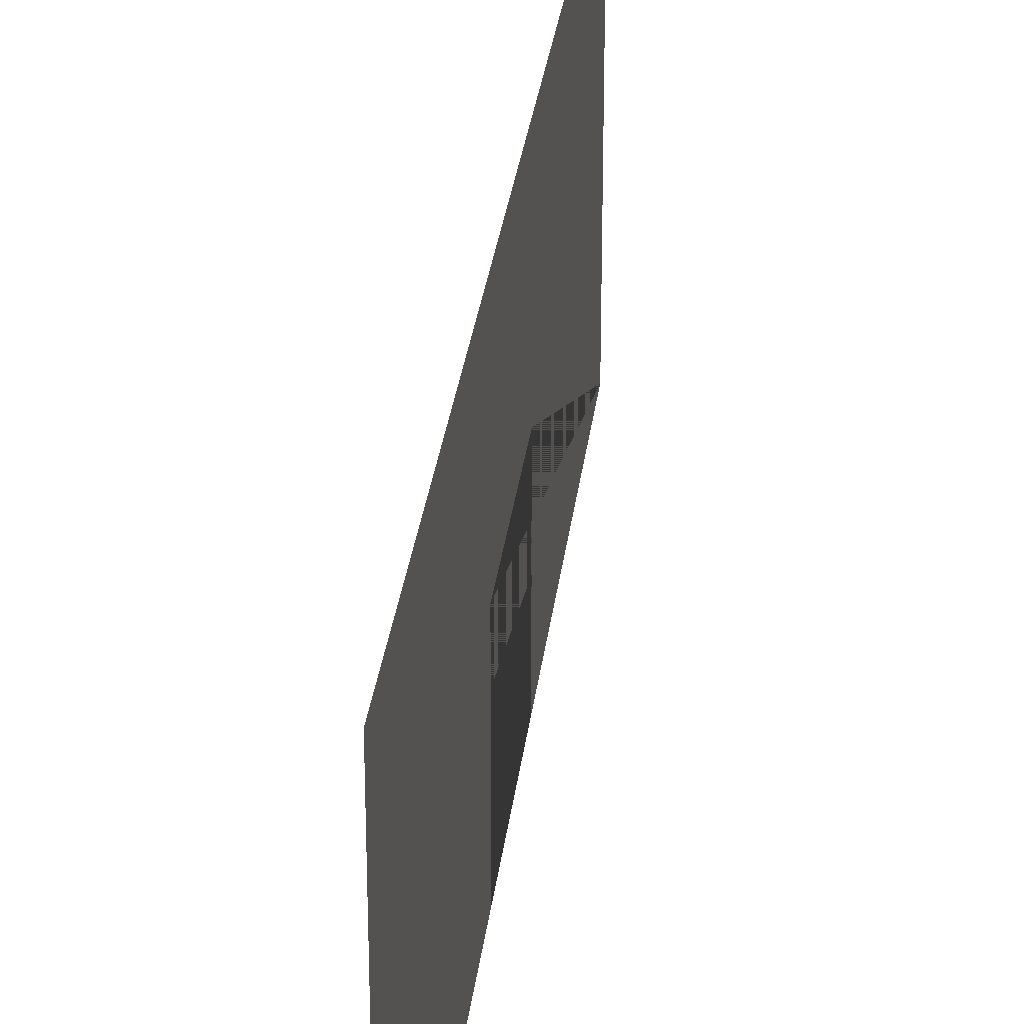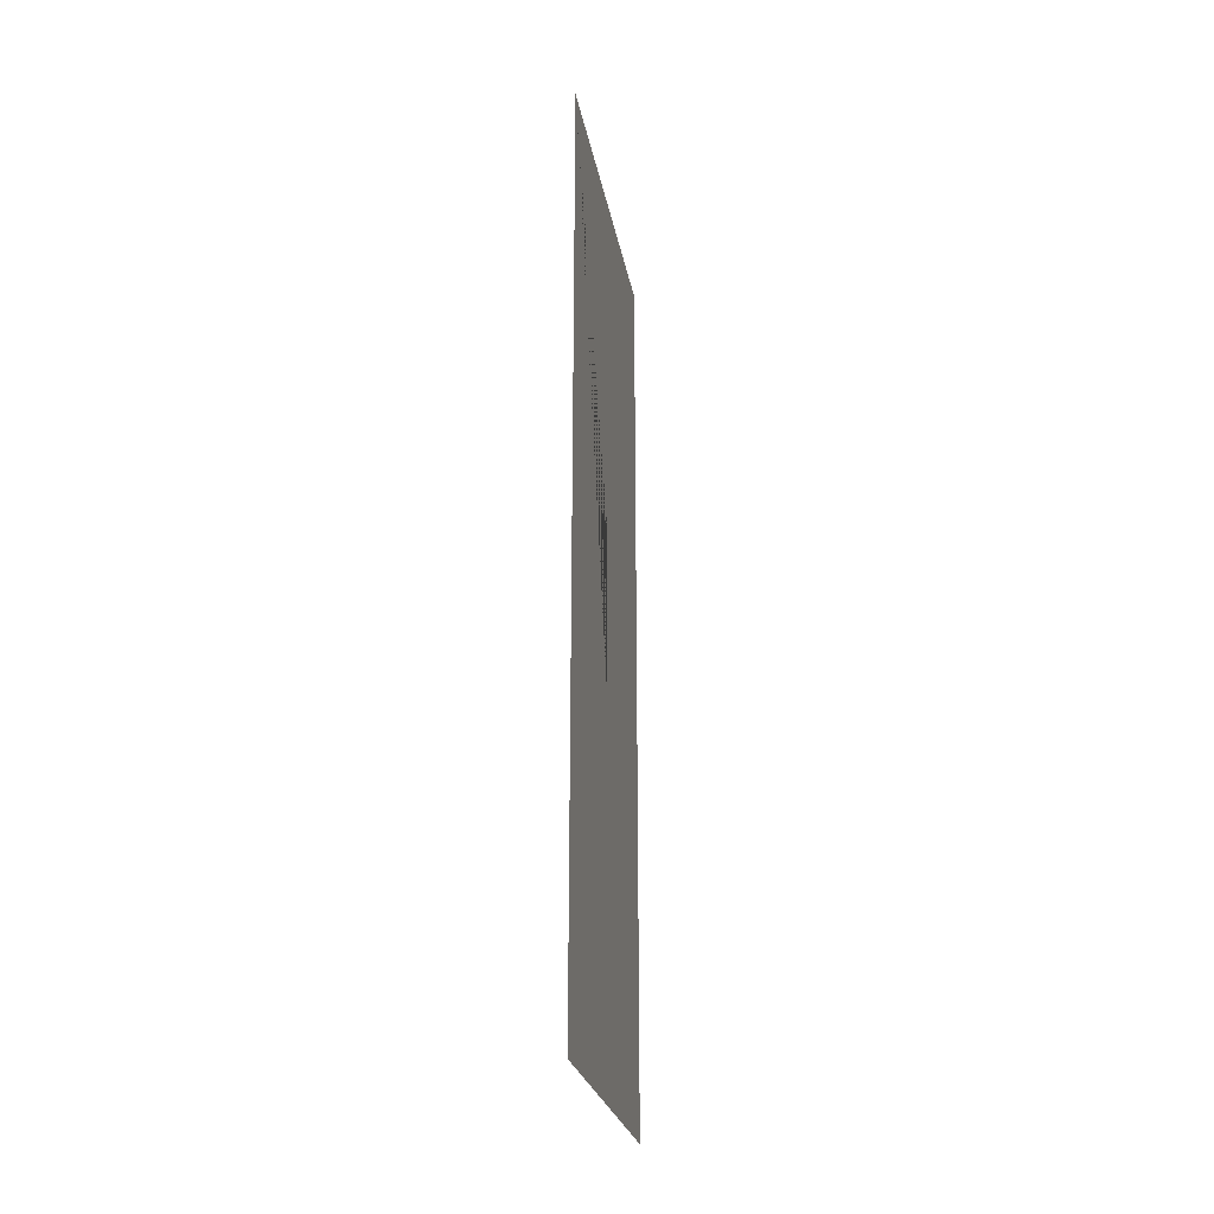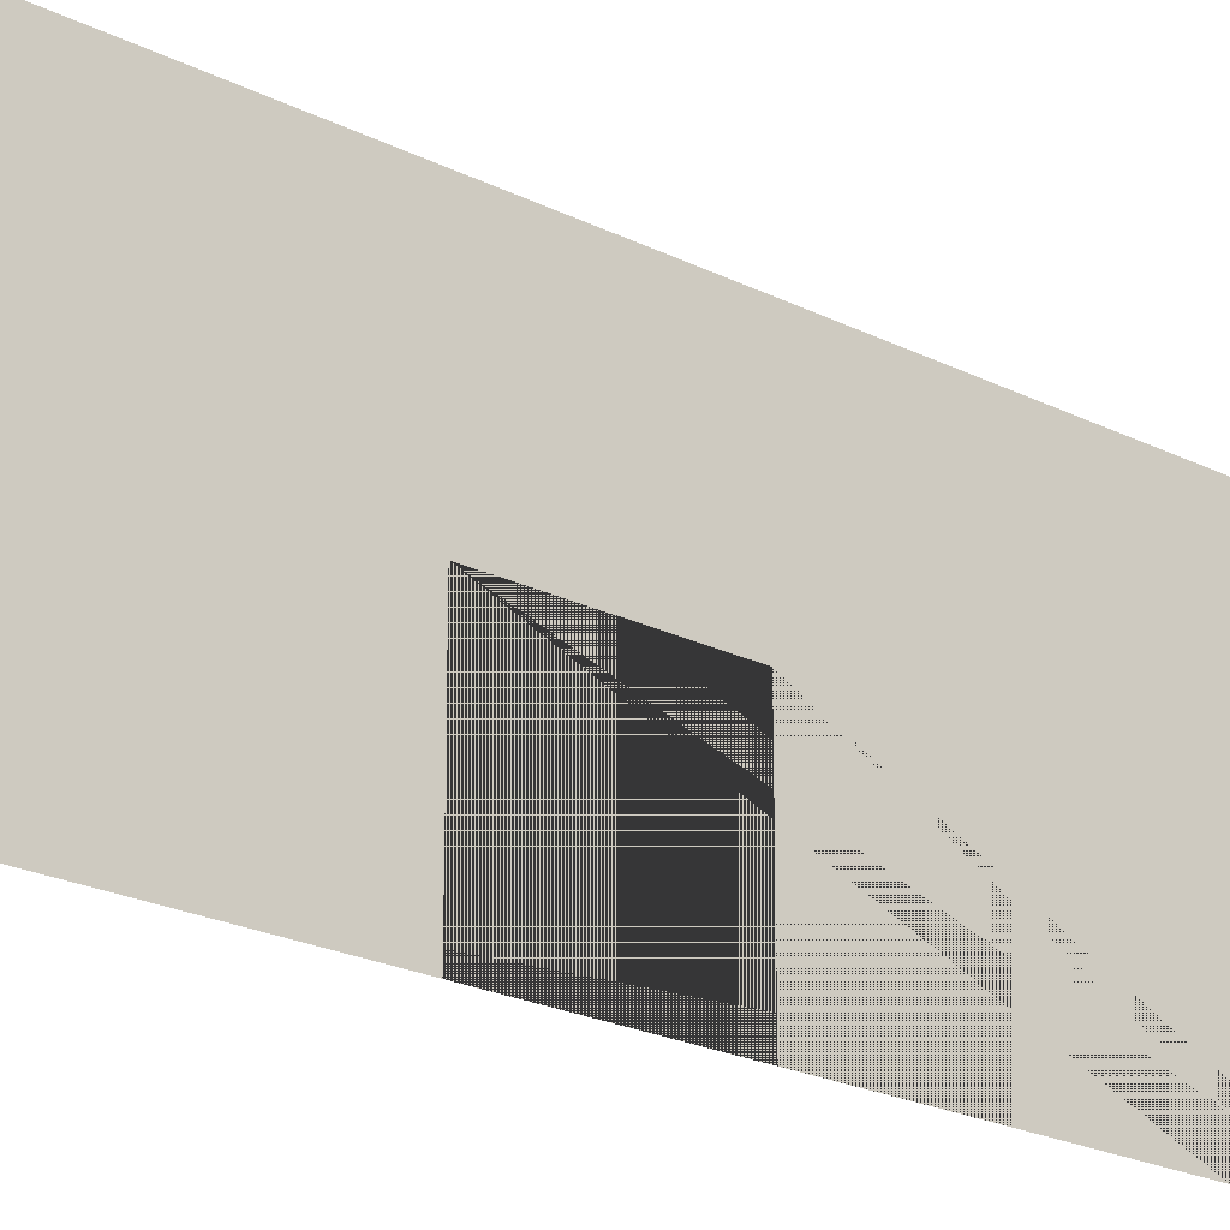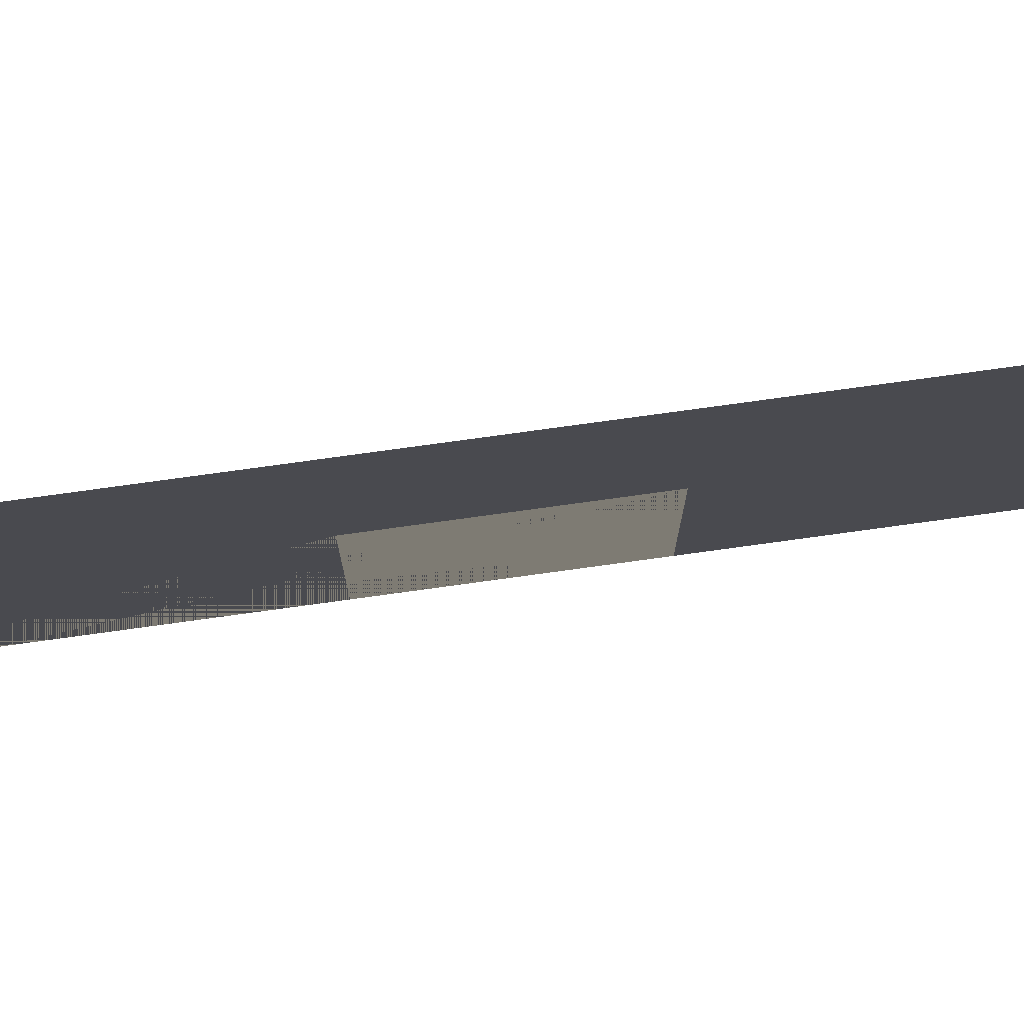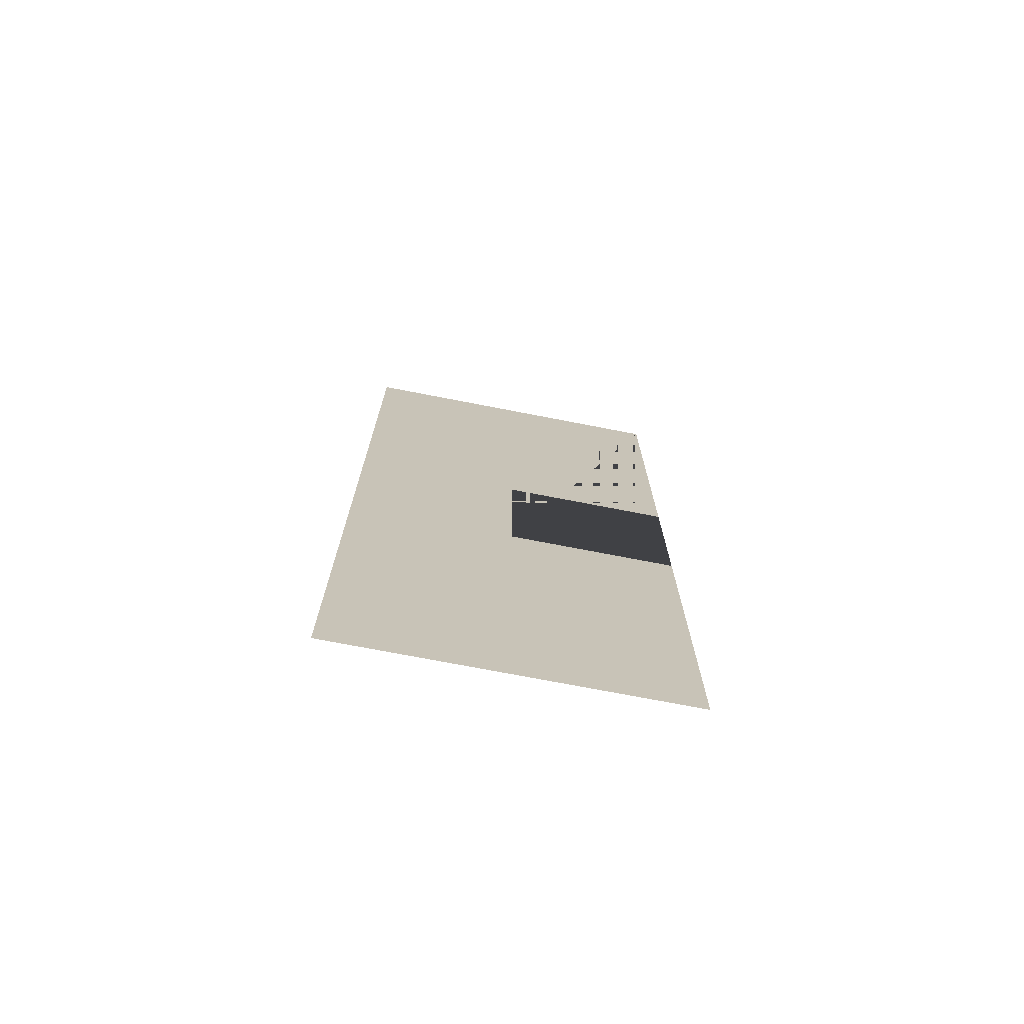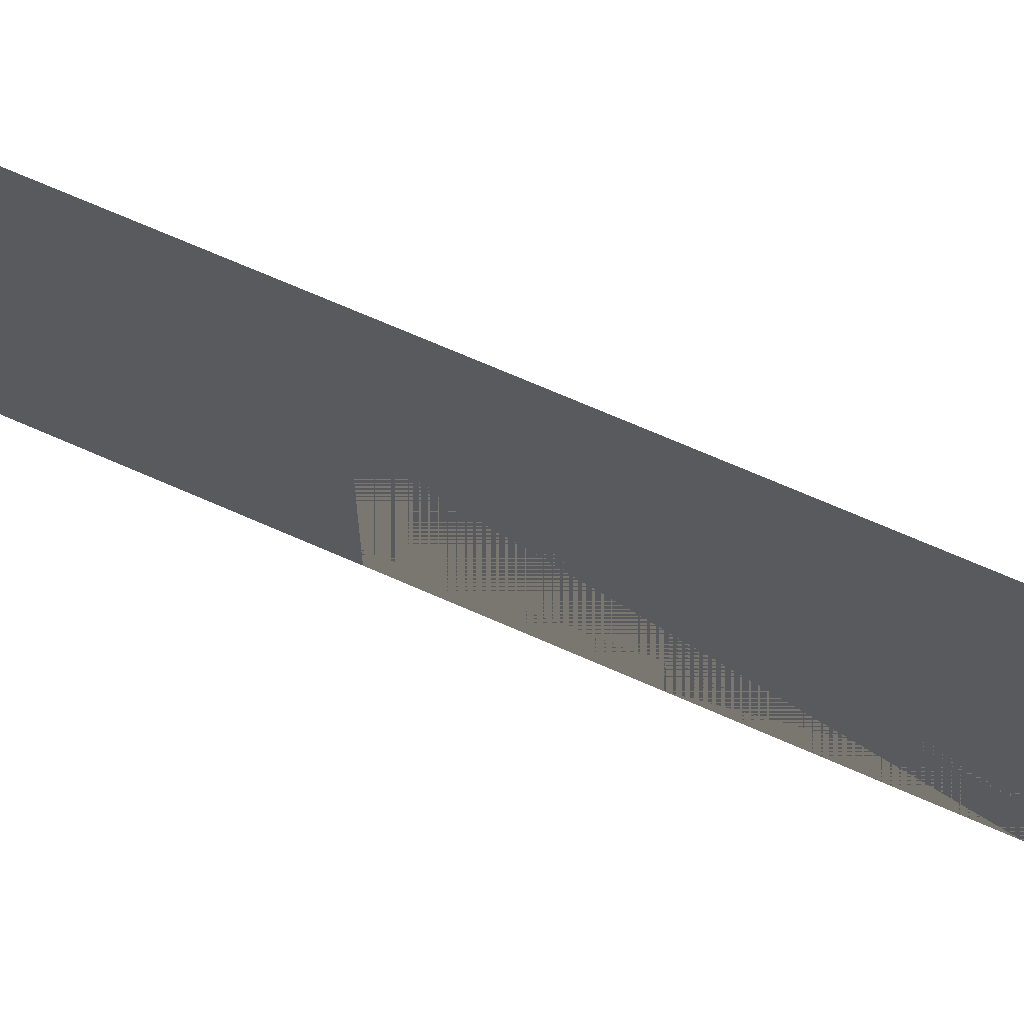
<metadata>
{"format":"obj","ext":"obj","renderer":"f3d","projection":"perspective","resolution":1024,"background":"white","views":[{"elev":29.9,"azim":-173.3,"up":"+Y"},{"elev":-25.4,"azim":10.0,"up":"+Z"},{"elev":-22.5,"azim":-130.8,"up":"+Y"},{"elev":78.4,"azim":82.2,"up":"+Y"},{"elev":-72.6,"azim":-101.0,"up":"+Z"},{"elev":69.3,"azim":-66.2,"up":"+Y"}]}
</metadata>
<code>
o House_Front.001
v -6 2.65 11
v -6 2.65 3
v -6 5.65 11
v -6 5.65 3
v -6 2.65 7.75
v -6 2.65 6.25
v -6 4.15 7.75
v -6 4.15 6.25
f 1 3 4 2 6 8 7 5

</code>
